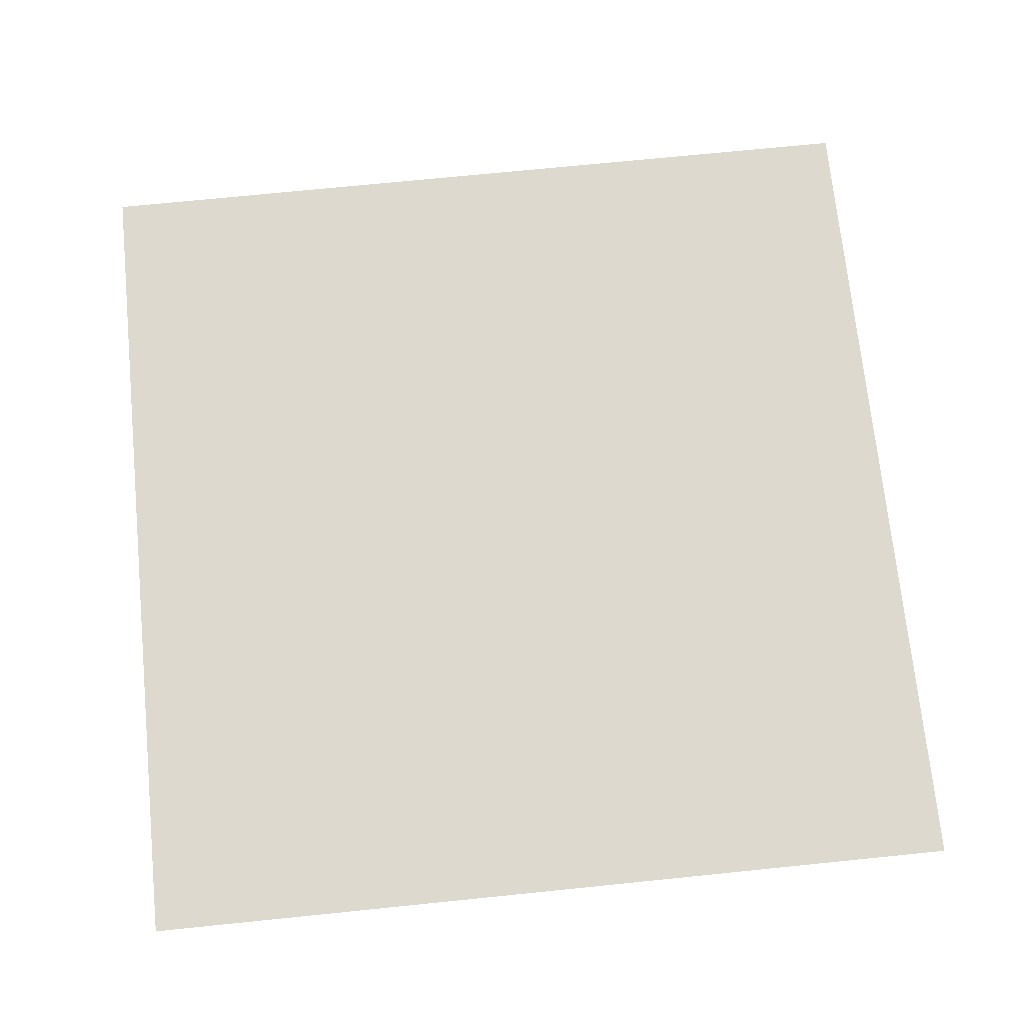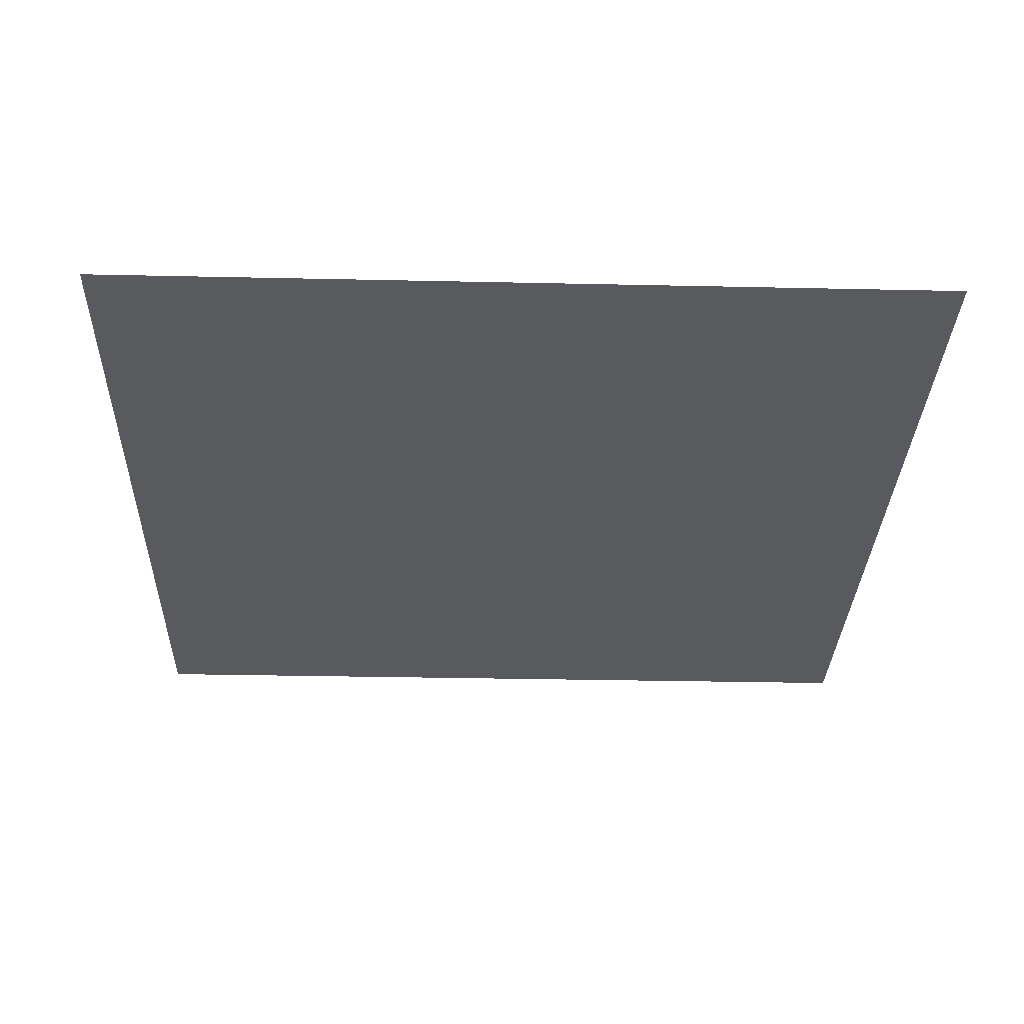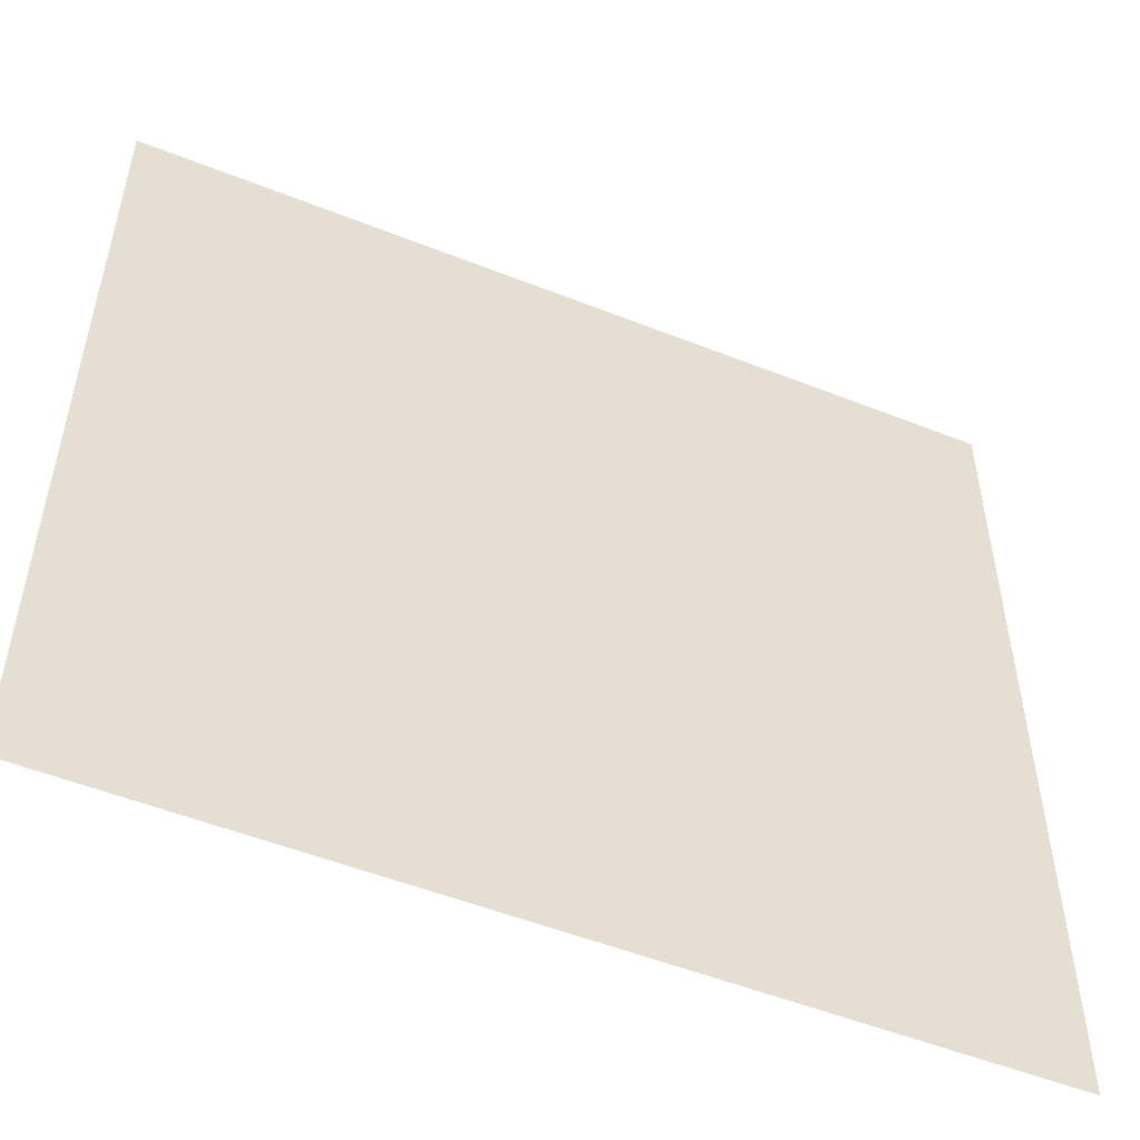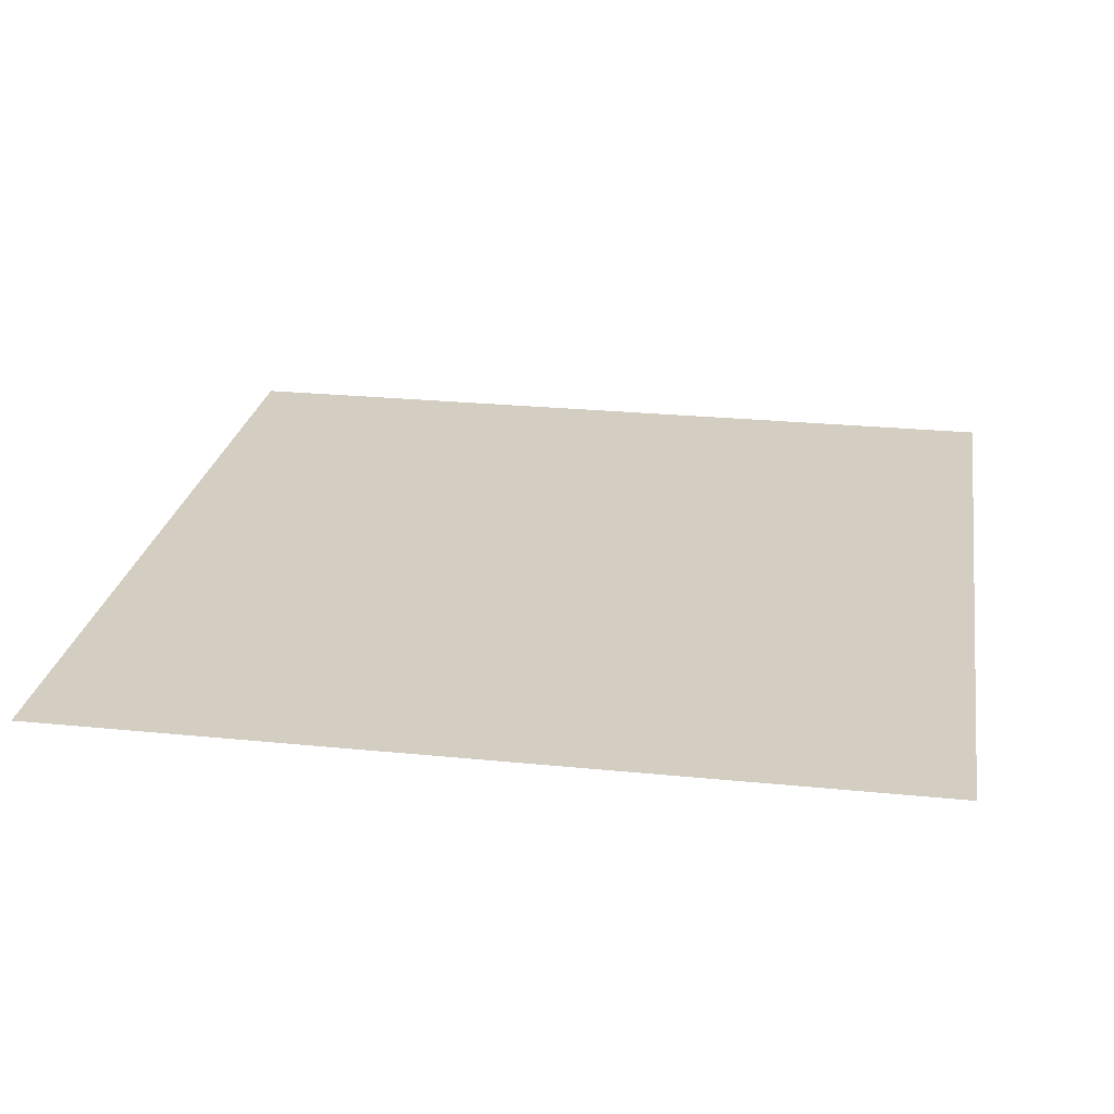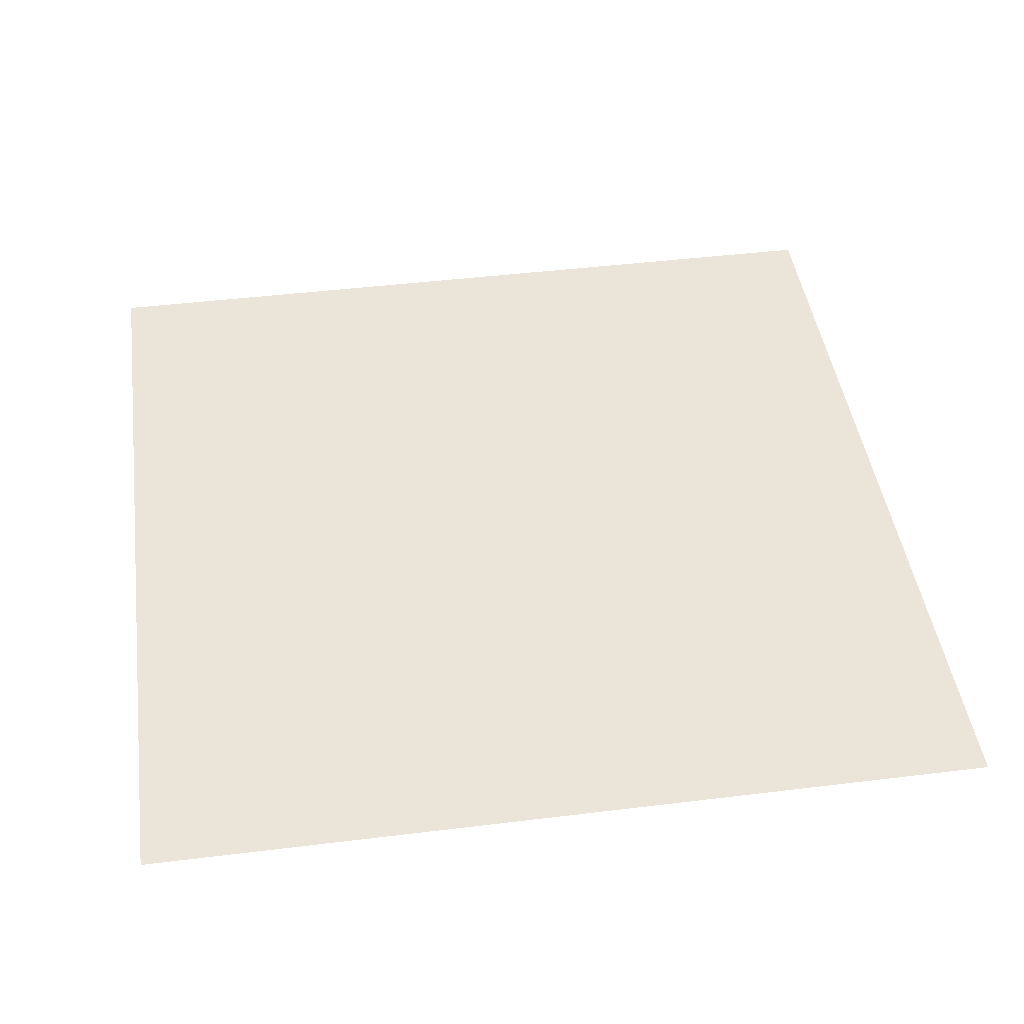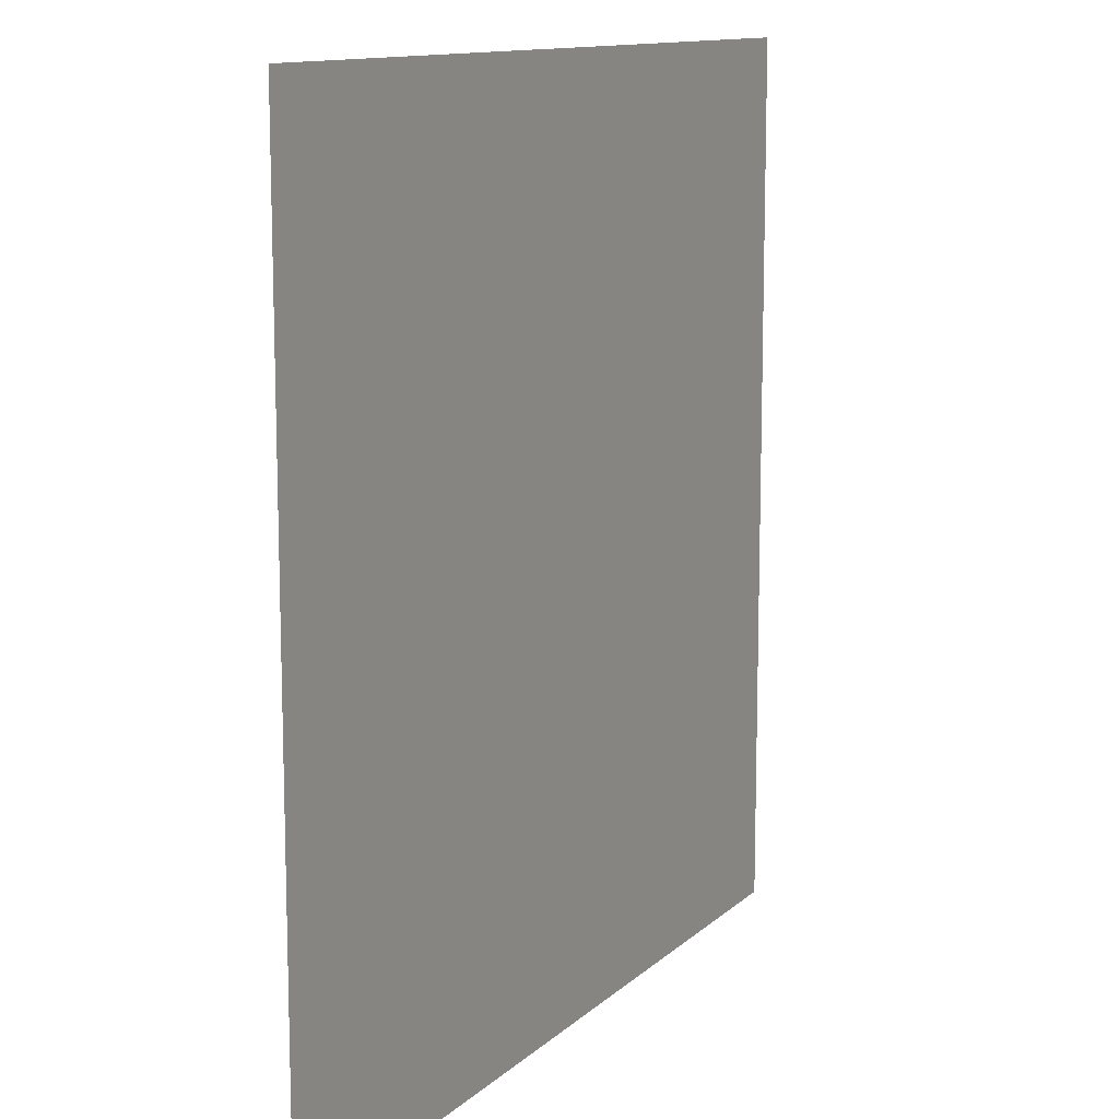
<metadata>
{"format":"obj","ext":"obj","renderer":"f3d","projection":"perspective","resolution":1024,"background":"white","views":[{"elev":71.5,"azim":-95.8,"up":"+Y"},{"elev":-30.7,"azim":88.2,"up":"+Y"},{"elev":-52.6,"azim":156.9,"up":"+Z"},{"elev":25.0,"azim":9.3,"up":"+Y"},{"elev":44.8,"azim":-98.1,"up":"+Y"},{"elev":12.0,"azim":117.3,"up":"+Z"}]}
</metadata>
<code>
g FX_glow
v 1.999 5.722e-08 -1.988
v -1.988 -6.199e-08 1.951
v -1.988 5.722e-08 -1.988
v 1.999 -6.199e-08 1.951
g FX_glow_0
f 3 2 1
f 2 4 1

</code>
